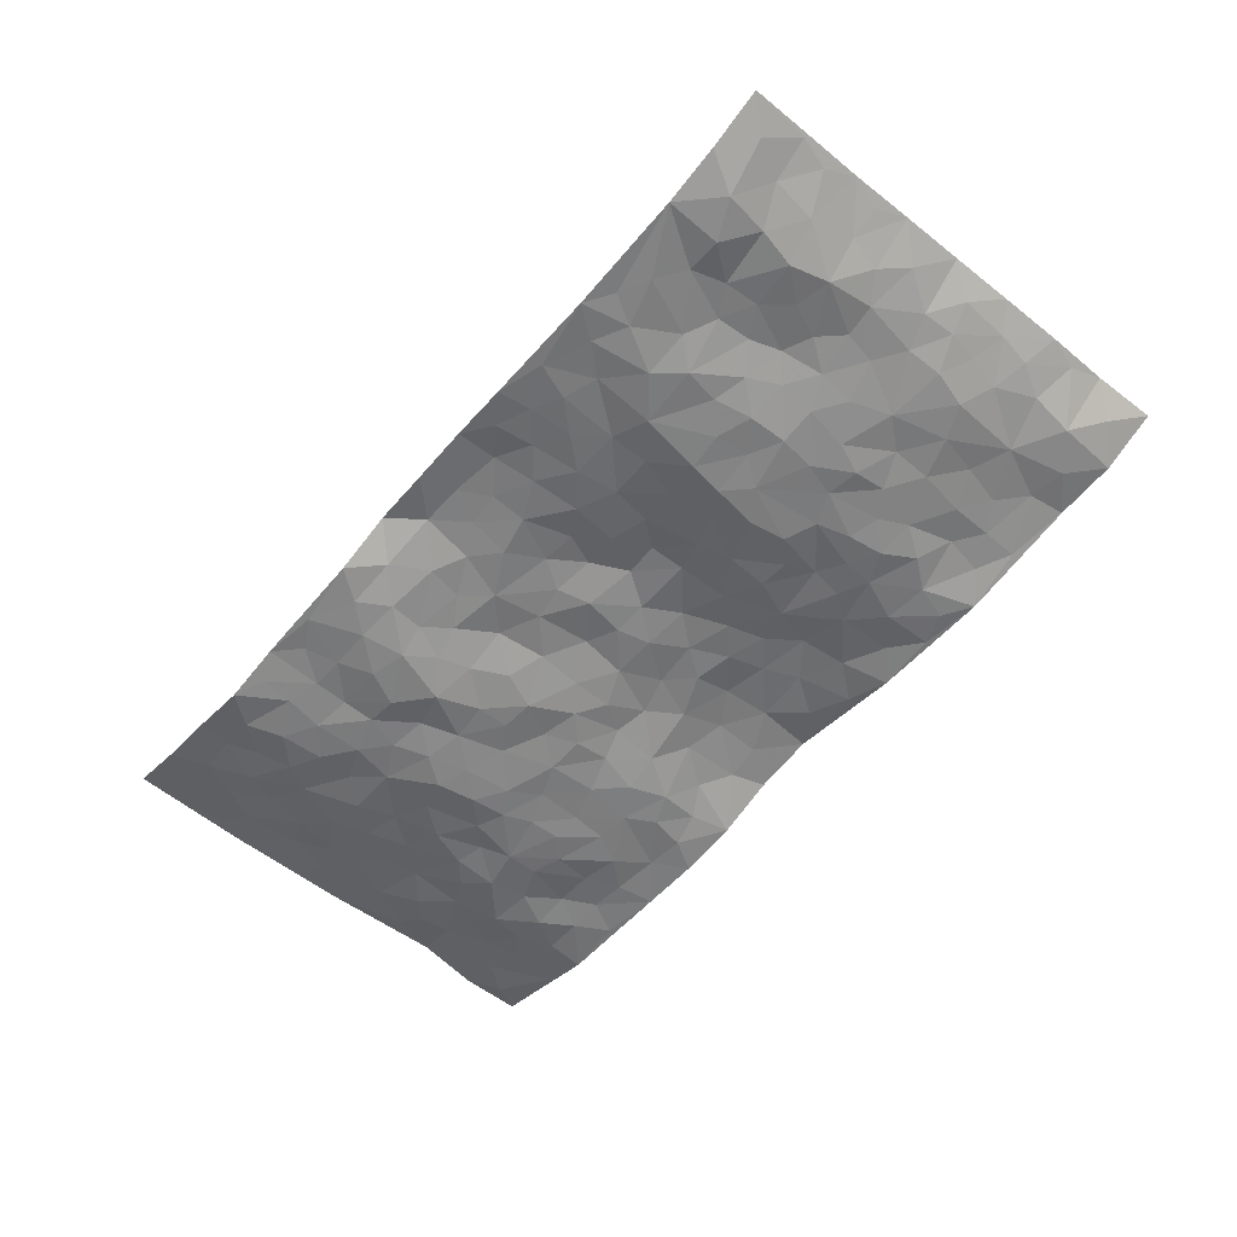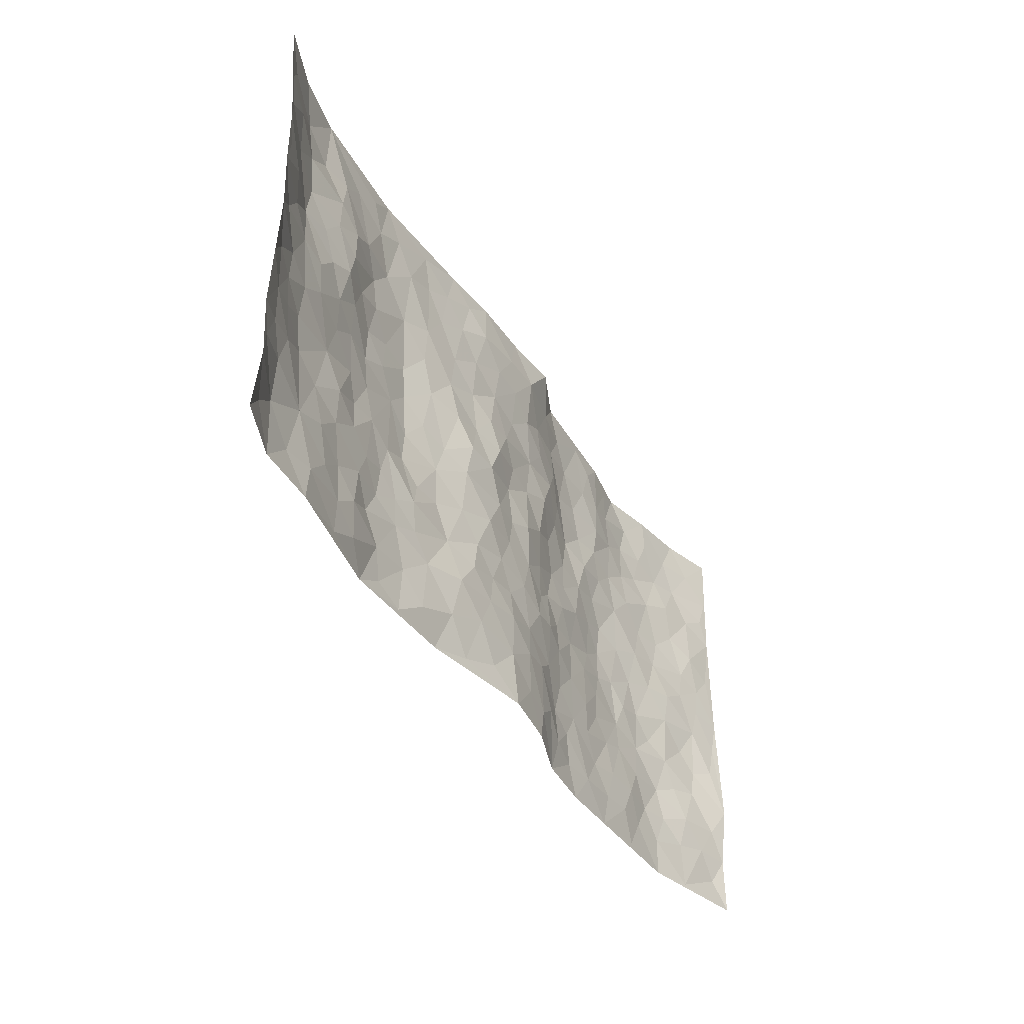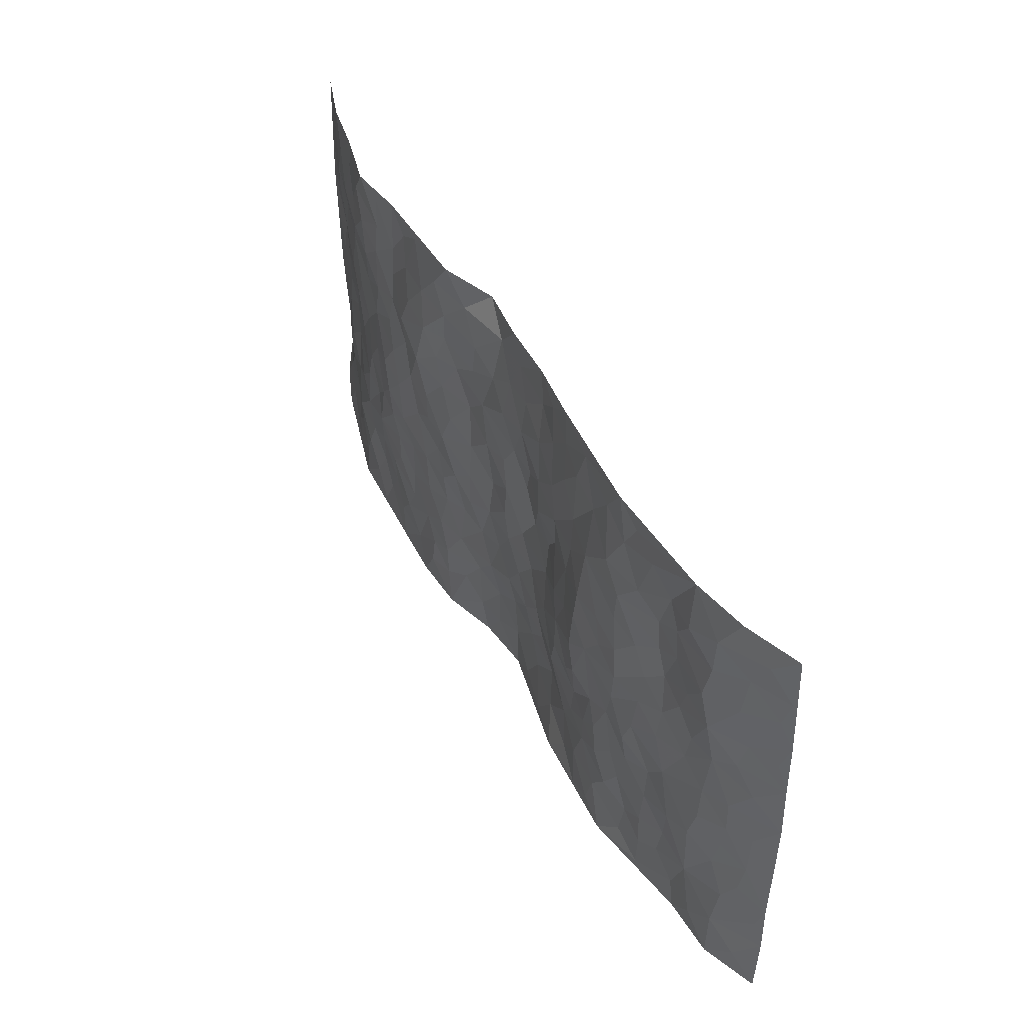
<metadata>
{"format":"obj","ext":"obj","renderer":"f3d","projection":"perspective","resolution":1024,"background":"white","views":[{"elev":-57.8,"azim":-129.8,"up":"+Z"},{"elev":-39.6,"azim":-61.7,"up":"+Y"},{"elev":45.5,"azim":-117.6,"up":"+Y"}]}
</metadata>
<code>
v -0.9759 0.003276 0.05508
v -0.9713 0.9983 0.05514
v 0.9762 0.002828 0.05645
v 0.9738 1 0.0609
v -0.7984 0.3926 0.002469
v -0.9678 0.5006 0.07322
v -0.857 0.3579 0.02184
v -0.001097 0.001745 0.03351
v -0.9726 0.2509 0.0621
v -0.9185 0.3383 0.04342
v -0.7363 0.001278 0.008468
v -0.97 0.1265 0.06615
v -0.7126 0.2923 -0.008644
v -0.8607 0.002071 0.01162
v -0.8407 0.2886 0.01703
v -0.4919 0.002462 -0.03271
v -0.9521 0.1888 0.0552
v -0.2943 0.1665 -0.00923
v -0.7792 0.3218 -0.00367
v -0.8658 0.1212 0.0114
v -0.9247 0.06511 0.0319
v -0.7985 0.06417 0.004729
v -0.6737 0.1267 0.0003371
v -0.7256 0.07451 0.007094
v -0.8735 0.2077 0.02432
v -0.9081 0.2706 0.03584
v -0.7709 0.1768 0.004859
v -0.6935 0.2094 -0.001235
v -0.8626 0.4883 0.02477
v -0.9703 0.3757 0.06793
v -0.7353 0.9972 -0.007362
v -0.5371 0.2222 -0.01872
v 0.2586 0.1568 -0.01732
v -0.9661 0.7501 0.06894
v -0.3661 0.392 -0.03405
v -0.7829 0.7524 -0.006039
v -0.7992 0.831 -0.0001427
v -0.5825 0.442 -0.02209
v -0.5997 0.6056 -0.01064
v -0.4903 0.9985 -0.01835
v -0.9458 0.6876 0.06029
v -0.6611 0.5622 -0.004648
v -0.3907 0.7542 -0.02836
v -0.5098 0.2797 -0.02187
v -0.4603 0.2249 -0.02875
v -0.4965 0.1618 -0.02584
v -0.4486 0.6366 -0.03266
v -0.3655 0.5596 -0.03674
v 0.1645 0.4733 -0.001299
v -0.3342 0.2207 -0.01604
v -0.2126 0.6106 0.004893
v -0.3746 0.6293 -0.03457
v -0.303 0.05729 -0.01164
v -0.626 0.7103 0.0008386
v -0.3956 0.1941 -0.02241
v -0.8683 0.6178 0.02729
v -0.03878 0.3478 0.0142
v 0.05742 0.3392 0.01669
v 0.297 0.4513 -0.01416
v -0.09736 0.551 0.02241
v -0.1682 0.5556 0.01581
v 0.0915 0.6295 0.005537
v -0.6334 0.3459 -0.008247
v -0.7477 0.5736 0.007183
v -0.9422 0.8103 0.05319
v -0.5599 0.1291 -0.009129
v -0.3681 0.01266 -0.0245
v -0.7953 0.4658 0.009727
v -0.6181 0.1719 -0.01094
v -0.6155 0.01827 -0.01037
v -0.2443 0.002236 -0.0177
v -0.6163 0.08804 -0.00703
v -0.5471 0.05296 -0.01425
v -0.4323 0.03788 -0.03012
v -0.4518 0.1041 -0.02592
v -0.8846 0.6861 0.03609
v -0.9614 0.8741 0.05845
v -0.7363 0.5087 0.00384
v 0.001978 0.9963 0.02382
v -0.8032 0.6746 -0.0007248
v -0.5625 0.3147 -0.01846
v -0.5133 0.4608 -0.0291
v 0.00455 0.5711 0.006667
v -0.05085 0.4826 0.01643
v 0.002265 0.4194 0.01062
v -0.1256 0.1279 0.01747
v -0.5699 0.6701 -0.01671
v -0.9105 0.5625 0.04091
v -0.7319 0.6908 -0.0004364
v -0.4491 0.2968 -0.02812
v -0.6321 0.267 -0.01227
v -0.502 0.6887 -0.02616
v -0.1747 0.4848 0.006325
v -0.2616 0.4356 -0.01784
v -0.6456 0.6486 0.004473
v -0.01132 0.1172 0.02738
v -0.4146 0.51 -0.03615
v -0.3435 0.288 -0.01518
v -0.2404 0.5037 -0.01135
v -0.1809 0.3814 0.0001264
v -0.9677 0.6255 0.06945
v -0.7043 0.6226 0.003221
v -0.8121 0.5792 0.01218
v -0.3626 0.1102 -0.02222
v -0.5222 0.533 -0.03089
v -0.6842 0.4057 -0.008859
v -0.1309 0.3237 0.009292
v -0.1509 0.2492 0.01411
v -0.5188 0.6119 -0.03041
v 0.1091 0.7278 0.004709
v -0.003751 0.2152 0.02449
v -0.07369 0.2727 0.01346
v 0.004395 0.288 0.01265
v -0.4292 0.3636 -0.02749
v -0.1988 0.1835 0.01292
v -0.6546 0.4876 -0.01109
v -0.5577 0.3806 -0.02583
v -0.4926 0.3914 -0.02588
v -0.3072 0.5237 -0.02382
v -0.2578 0.3494 -0.01697
v -0.3538 0.4663 -0.03737
v -0.2261 0.2699 -0.006325
v -0.09222 0.4109 0.01655
v -0.5951 0.5314 -0.01867
v -0.09323 0.1982 0.02032
v -0.2144 0.09296 0.00194
v -0.3991 0.258 -0.02338
v -0.9235 0.4382 0.04444
v -0.8664 0.4209 0.02339
v 0.09184 0.4221 0.009875
v 0.2086 0.2376 -0.004788
v 0.08179 0.5165 0.01472
v 0.01837 0.4877 0.009188
v 0.1657 0.3923 -0.0005073
v 0.7906 0.4979 0.01829
v 0.2188 0.4334 -0.01118
v 0.2669 0.3133 -0.008978
v 0.1598 0.5666 0.002028
v 0.1265 0.9936 0.03902
v -0.294 0.6193 -0.01477
v 0.4243 0.8796 -0.01685
v 0.4906 0.998 -0.01295
v -0.2146 0.7806 -0.006319
v -0.05864 0.8629 0.01826
v -0.321 0.3476 -0.02361
v -0.4591 0.5658 -0.03066
v -0.07461 0.05286 0.01872
v -0.1582 0.02235 0.002058
v 0.1231 0.001394 0.01967
v 0.01364 0.8582 0.02046
v -0.01731 0.6993 0.01384
v 0.4229 0.1959 -0.02111
v 0.3419 0.2895 -0.01854
v 0.593 0.527 -0.02281
v 0.5263 0.5475 -0.03423
v 0.4567 0.1343 -0.02183
v 0.5249 0.2272 -0.02389
v 0.4153 0.3616 -0.02209
v 0.02157 0.6403 0.008865
v -0.06042 0.6272 0.02151
v -0.1469 0.729 0.0009129
v -0.08768 0.6927 0.01409
v -0.06028 0.7907 0.007185
v -0.1371 0.6318 0.005968
v 0.02089 0.7737 0.006806
v 0.2428 0.998 -0.007634
v -0.01845 0.9247 0.02767
v -0.2696 0.846 -0.009519
v -0.2 0.8796 0.002839
v -0.3167 0.7806 -0.01413
v -0.2456 0.9981 0.003289
v -0.2289 0.6956 -0.006361
v -0.3184 0.7 -0.01918
v -0.1403 0.8292 0.004668
v -0.1228 0.9972 0.01865
v 0.2194 0.7453 -0.0004274
v 0.1747 0.6662 0.007964
v 0.3257 0.5948 -0.02497
v 0.2592 0.5225 -0.0213
v 0.2658 0.6654 -0.01409
v 0.4249 0.7443 -0.03253
v 0.355 0.6828 -0.03246
v 0.286 0.7329 -0.01681
v 0.06984 0.9256 0.03133
v 0.07925 0.821 0.01512
v 0.1453 0.8564 0.007183
v 0.2492 0.8726 -0.01241
v 0.3203 0.7934 -0.02864
v 0.2306 0.5952 -0.01365
v -0.877 0.8675 0.0271
v -0.6823 0.8165 -0.0008377
v -0.866 0.7746 0.02095
v -0.8551 0.9978 0.01411
v -0.9174 0.9394 0.03375
v -0.8115 0.9206 -0.004483
v -0.734 0.8843 -0.01362
v -0.6067 0.9291 -0.01491
v -0.6628 0.8856 -0.006741
v -0.6872 0.7456 -2.717e-05
v -0.5609 0.8146 -0.01354
v -0.6215 0.7813 -0.001309
v -0.5123 0.9011 -0.01859
v -0.3924 0.878 -0.01509
v -0.5463 0.9601 -0.01407
v -0.4659 0.8164 -0.02749
v -0.4435 0.9362 -0.01666
v -0.3462 0.9728 -0.008796
v -0.5136 0.7611 -0.02792
v -0.3211 0.9013 -0.01222
v -0.2595 0.9301 -0.001802
v 0.1573 0.7836 0.007495
v 0.2551 0.8038 -0.009312
v 0.1882 0.9317 0.006216
v 0.3928 0.8123 -0.02913
v 0.3362 0.8807 -0.02184
v 0.381 0.9821 -0.01133
v 0.2872 0.9374 -0.01471
v 0.4418 0.9475 -0.01012
v 0.3807 0.4936 -0.02143
v 0.3248 0.5286 -0.02387
v 0.4844 0.6046 -0.02996
v 0.4319 0.6648 -0.0216
v 0.4058 0.588 -0.02506
v 0.3532 0.1895 -0.02037
v 0.483 0.3346 -0.02617
v 0.4602 0.5227 -0.03079
v 0.347 0.3882 -0.02131
v -0.1255 0.9132 0.02038
v -0.1845 0.957 0.01032
v 0.3197 0.1324 -0.02139
v 0.6146 0.01421 -0.01395
v 0.2021 0.3333 0.003861
v 0.2708 0.3846 -0.01556
v 0.5864 0.2477 -0.02256
v 0.734 0.999 0.0005097
v 0.9703 0.2517 0.0706
v 0.4927 0.8115 -0.01599
v 0.719 0.4882 -0.0002895
v 0.4893 0.7467 -0.02317
v 0.9748 0.5014 0.05963
v 0.6723 0.2947 -0.01826
v 0.5107 0.4683 -0.03464
v 0.7789 0.3118 0.006918
v 0.5632 0.4161 -0.0264
v 0.4909 0.00136 -0.02037
v 0.08991 0.2515 0.01137
v 0.5065 0.07655 -0.0159
v 0.1353 0.3185 0.01316
v 0.4178 0.2664 -0.02016
v 0.8726 0.2661 0.03056
v 0.6435 0.4627 -0.01733
v 0.5799 0.08183 -0.01016
v 0.45 0.426 -0.02937
v 0.6092 0.3722 -0.01811
v 0.2863 0.2323 -0.01829
v 0.48 0.2713 -0.02643
v 0.2635 0.07788 -0.01288
v 0.3665 0.0009301 -0.02584
v 0.2418 0.001871 -0.01826
v 0.2016 0.1142 0.002841
v 0.06848 0.1695 0.02387
v 0.1457 0.1896 0.01135
v 0.6151 0.1476 -0.008994
v 0.7764 0.4237 0.01338
v 0.7519 0.2218 -0.008237
v 0.6537 0.08054 -0.01317
v 0.6715 0.3854 -0.01446
v 0.7206 0.3402 -0.009025
v 0.8848 0.3273 0.0317
v 0.7464 0.5684 0.002989
v 0.6954 0.1457 -0.01402
v 0.7659 0.1504 0.0005604
v 0.8403 0.3688 0.01982
v 0.9375 0.3509 0.05397
v 0.8839 0.4399 0.03729
v 0.5848 0.3132 -0.02626
v 0.8218 0.1066 0.01529
v 0.3314 0.06235 -0.02253
v 0.4111 0.06769 -0.01747
v 0.07105 0.07715 0.0231
v 0.1432 0.07171 0.01505
v 0.9748 0.7512 0.056
v 0.7351 0.07929 -0.005343
v 0.6583 0.2161 -0.01488
v 0.9567 0.426 0.05649
v 0.9045 0.5104 0.04227
v 0.8097 0.2512 0.01143
v 0.5347 0.1482 -0.01552
v 0.7384 0.001398 -0.008383
v 0.5044 0.3942 -0.03026
v 0.9402 0.06493 0.0395
v 0.9767 0.1276 0.05394
v 0.839 0.1811 0.02557
v 0.8978 0.1253 0.03554
v 0.8311 0.009549 0.01646
v 0.9343 0.1894 0.04898
v 0.6671 0.5565 -0.0075
v 0.6941 0.6335 -0.00927
v 0.5872 0.6365 -0.02054
v 0.8266 0.6927 0.01897
v 0.6345 0.7718 -0.01967
v 0.9537 0.6263 0.05316
v 0.7693 0.6427 0.004073
v 0.8538 0.5965 0.03044
v 0.7358 0.7449 -0.001013
v 0.8452 0.5317 0.0278
v 0.9138 0.5754 0.04418
v 0.8892 0.6608 0.04205
v 0.6423 0.693 -0.01262
v 0.5678 0.7242 -0.02345
v 0.511 0.6749 -0.02357
v 0.8548 0.8537 0.01954
v 0.7146 0.8715 -0.007768
v 0.8124 0.7783 0.01796
v 0.8963 0.7794 0.03521
v 0.7832 0.8452 0.002296
v 0.9715 0.8756 0.05766
v 0.6977 0.8029 -0.01462
v 0.9509 0.8128 0.05136
v 0.7431 0.9321 -9.106e-05
v 0.8559 1 0.02273
v 0.6135 0.9977 -0.02896
v 0.8221 0.9272 0.01338
v 0.9056 0.9297 0.03824
v 0.6644 0.9345 -0.02015
v 0.5586 0.9011 -0.02112
v 0.4931 0.8809 -0.014
v 0.552 0.9692 -0.02107
v 0.572 0.822 -0.02113
v 0.6392 0.8608 -0.02251
f 29 6 128
f 12 21 20
f 26 10 9
f 55 45 46
f 27 19 15
f 26 9 17
f 101 6 88
f 12 1 21
f 7 15 19
f 125 86 96
f 84 123 85
f 129 29 128
f 25 27 15
f 12 20 17
f 73 75 66
f 22 14 11
f 26 17 25
f 9 12 17
f 25 15 26
f 5 129 7
f 52 146 48
f 55 18 50
f 7 19 5
f 20 27 25
f 124 82 105
f 41 76 34
f 20 14 22
f 14 20 21
f 14 21 1
f 24 22 11
f 24 27 22
f 72 66 69
f 69 32 91
f 70 24 11
f 24 23 27
f 17 20 25
f 27 20 22
f 10 15 7
f 10 26 15
f 23 28 27
f 27 13 19
f 28 23 69
f 13 27 28
f 119 121 94
f 10 7 129
f 6 30 128
f 9 10 30
f 36 192 80
f 80 102 89
f 118 81 44
f 64 103 78
f 115 126 86
f 45 32 46
f 91 63 13
f 129 68 29
f 95 87 54
f 95 54 199
f 202 40 204
f 82 97 105
f 29 88 6
f 18 55 104
f 148 126 71
f 38 82 124
f 50 18 122
f 117 82 38
f 5 19 106
f 82 117 118
f 80 64 102
f 127 45 55
f 194 77 190
f 98 35 114
f 39 124 105
f 127 50 98
f 106 19 13
f 66 75 46
f 39 95 42
f 63 117 38
f 95 89 102
f 101 56 76
f 51 140 99
f 18 53 126
f 62 83 132
f 45 127 90
f 112 113 57
f 103 29 68
f 130 85 58
f 109 39 105
f 35 94 121
f 113 246 58
f 151 165 163
f 120 100 94
f 114 127 98
f 192 190 65
f 95 39 87
f 36 191 37
f 67 104 74
f 56 101 88
f 13 63 106
f 192 34 76
f 268 241 243
f 108 115 125
f 93 84 60
f 133 84 85
f 156 288 157
f 101 76 41
f 80 103 64
f 105 97 146
f 99 61 51
f 92 109 47
f 125 96 111
f 158 227 153
f 75 104 55
f 69 66 32
f 81 91 32
f 106 78 68
f 42 64 78
f 77 34 65
f 24 70 72
f 75 73 16
f 16 71 67
f 2 34 77
f 13 28 91
f 103 56 88
f 56 80 76
f 72 69 23
f 11 16 70
f 16 73 70
f 16 67 74
f 115 18 126
f 24 72 23
f 73 72 70
f 16 74 75
f 72 73 66
f 32 45 44
f 84 83 60
f 66 46 32
f 78 106 116
f 117 63 81
f 67 53 104
f 103 68 78
f 69 91 28
f 36 80 89
f 106 38 116
f 106 68 5
f 81 118 117
f 62 132 138
f 32 44 81
f 53 67 71
f 57 58 85
f 123 100 107
f 93 60 61
f 33 230 224
f 8 96 147
f 132 133 130
f 140 48 119
f 93 100 123
f 122 98 50
f 164 60 160
f 53 71 126
f 125 112 108
f 193 194 195
f 75 55 46
f 63 91 81
f 56 103 80
f 196 198 31
f 18 104 53
f 121 48 97
f 38 106 63
f 118 97 82
f 97 35 121
f 51 172 140
f 130 134 49
f 87 39 109
f 288 252 263
f 97 114 35
f 47 43 92
f 57 113 58
f 248 130 58
f 34 101 41
f 114 90 127
f 116 124 42
f 145 94 35
f 118 114 97
f 167 79 175
f 98 145 35
f 85 123 57
f 43 47 52
f 199 36 89
f 42 78 116
f 159 83 62
f 88 29 103
f 74 104 75
f 118 44 90
f 173 140 172
f 42 95 102
f 190 192 37
f 65 190 77
f 89 95 199
f 125 111 112
f 92 87 109
f 18 115 122
f 177 180 176
f 112 57 107
f 109 105 146
f 93 94 100
f 285 286 275
f 96 86 147
f 137 232 131
f 57 123 107
f 87 92 208
f 49 134 136
f 132 130 49
f 161 164 162
f 50 127 55
f 122 108 107
f 122 107 100
f 48 140 52
f 118 90 114
f 99 119 94
f 123 84 93
f 36 37 192
f 48 121 119
f 120 122 100
f 39 42 124
f 38 124 116
f 248 58 246
f 44 45 90
f 98 122 120
f 146 52 47
f 94 93 99
f 168 209 170
f 212 183 188
f 202 197 200
f 42 102 64
f 107 108 112
f 99 93 61
f 8 280 96
f 112 111 113
f 125 115 86
f 115 108 122
f 128 30 10
f 5 68 129
f 10 129 128
f 132 49 138
f 83 84 133
f 130 133 85
f 83 133 132
f 248 134 130
f 156 152 224
f 151 110 165
f 212 186 211
f 153 224 249
f 254 251 244
f 246 261 262
f 225 158 249
f 49 136 179
f 185 184 150
f 214 188 181
f 181 188 182
f 161 163 174
f 143 170 172
f 110 211 185
f 184 79 167
f 174 228 169
f 62 110 159
f 163 150 144
f 210 169 229
f 170 143 168
f 176 211 110
f 98 120 145
f 94 145 120
f 48 146 97
f 109 146 47
f 148 86 126
f 147 86 148
f 71 8 148
f 8 147 148
f 244 276 254
f 232 136 134
f 174 143 161
f 60 83 160
f 163 162 151
f 159 160 83
f 261 281 262
f 259 281 149
f 219 220 59
f 246 113 111
f 33 255 131
f 157 256 152
f 137 255 153
f 230 278 279
f 262 260 33
f 154 155 242
f 131 255 137
f 248 131 232
f 281 280 149
f 259 258 278
f 220 179 59
f 159 151 160
f 162 160 151
f 164 61 60
f 228 174 144
f 144 174 163
f 159 110 151
f 161 172 164
f 186 184 185
f 161 162 163
f 61 164 51
f 160 162 164
f 187 217 213
f 150 163 165
f 205 202 200
f 79 184 139
f 170 43 173
f 174 169 143
f 161 143 172
f 167 144 150
f 176 180 183
f 172 170 173
f 223 226 221
f 185 150 165
f 99 140 119
f 207 206 203
f 172 51 164
f 43 52 173
f 173 52 140
f 167 175 228
f 228 229 169
f 210 168 169
f 177 110 62
f 189 138 179
f 62 138 177
f 136 232 233
f 181 182 222
f 150 184 167
f 178 180 189
f 49 179 138
f 177 138 189
f 180 178 182
f 178 179 220
f 307 308 304
f 222 223 221
f 215 187 188
f 176 183 212
f 187 213 186
f 214 215 188
f 185 211 186
f 237 181 239
f 182 188 183
f 110 185 165
f 216 215 141
f 211 176 212
f 182 183 180
f 176 110 177
f 213 184 186
f 178 189 179
f 177 189 180
f 195 190 37
f 197 198 200
f 195 194 190
f 34 192 65
f 80 192 76
f 37 196 195
f 194 2 77
f 193 2 194
f 196 37 191
f 31 193 195
f 198 196 191
f 31 195 196
f 199 201 191
f 197 204 31
f 198 191 201
f 31 198 197
f 201 199 54
f 36 199 191
f 54 208 201
f 208 43 205
f 208 54 87
f 198 201 200
f 206 205 203
f 43 170 203
f 210 207 209
f 40 202 206
f 31 204 40
f 197 202 204
f 208 205 200
f 43 203 205
f 205 206 202
f 203 209 207
f 171 40 207
f 40 206 207
f 208 200 201
f 43 208 92
f 170 209 203
f 168 143 169
f 207 210 171
f 168 210 209
f 188 187 212
f 212 187 186
f 166 139 213
f 184 213 139
f 237 214 181
f 215 214 141
f 216 141 218
f 213 217 166
f 142 166 216
f 217 216 166
f 187 215 217
f 216 217 215
f 237 141 214
f 142 216 218
f 223 222 182
f 179 136 59
f 223 220 219
f 267 238 251
f 237 327 141
f 223 182 178
f 158 290 253
f 220 223 178
f 59 233 227
f 233 59 136
f 248 246 131
f 153 249 158
f 251 254 267
f 223 219 226
f 111 261 246
f 297 251 238
f 276 256 157
f 167 228 144
f 229 228 175
f 175 171 229
f 229 171 210
f 260 257 33
f 265 271 272
f 266 289 283
f 269 243 250
f 249 224 152
f 266 283 271
f 227 233 137
f 253 227 158
f 325 313 320
f 135 264 275
f 310 329 239
f 270 298 297
f 249 256 225
f 275 273 269
f 311 222 221
f 155 154 299
f 234 276 157
f 310 311 299
f 222 239 181
f 221 226 155
f 266 263 252
f 242 290 244
f 264 273 275
f 273 264 243
f 242 244 154
f 276 290 225
f 288 234 157
f 240 282 302
f 275 286 306
f 225 290 158
f 234 263 284
f 241 254 276
f 233 232 137
f 137 153 227
f 264 135 238
f 244 251 154
f 260 259 257
f 227 253 219
f 33 224 255
f 154 297 299
f 240 302 307
f 297 154 251
f 264 268 243
f 253 226 219
f 271 284 263
f 277 294 293
f 290 242 253
f 241 234 284
f 59 227 219
f 242 155 226
f 252 245 231
f 157 152 156
f 257 230 33
f 152 256 249
f 278 230 257
f 262 33 131
f 224 153 255
f 259 278 257
f 134 248 232
f 230 279 224
f 96 261 111
f 261 96 280
f 280 281 261
f 246 262 131
f 252 247 245
f 268 267 241
f 283 277 272
f 288 247 252
f 275 274 285
f 295 291 294
f 267 268 264
f 263 234 288
f 309 310 299
f 290 276 244
f 283 272 271
f 267 254 241
f 265 243 241
f 236 240 285
f 297 238 270
f 303 305 298
f 241 276 234
f 221 155 299
f 272 277 293
f 250 243 287
f 286 285 240
f 284 271 265
f 271 263 266
f 295 3 291
f 225 256 276
f 241 284 265
f 289 266 231
f 3 292 291
f 321 235 323
f 293 294 296
f 279 278 258
f 245 279 258
f 279 156 224
f 260 281 259
f 280 8 149
f 262 281 260
f 231 266 252
f 267 264 238
f 306 304 270
f 283 289 295
f 243 269 273
f 236 269 250
f 294 292 296
f 274 236 285
f 269 274 275
f 250 287 293
f 245 289 231
f 236 274 269
f 156 279 247
f 242 226 253
f 247 279 245
f 243 265 287
f 288 156 247
f 265 272 293
f 296 292 236
f 293 287 265
f 295 294 277
f 277 283 295
f 236 250 296
f 289 3 295
f 292 294 291
f 293 296 250
f 300 304 308
f 325 320 235
f 329 330 326
f 270 304 303
f 270 303 298
f 309 305 301
f 135 306 270
f 299 297 298
f 298 309 299
f 238 135 270
f 300 314 305
f 303 300 305
f 304 306 307
f 300 303 304
f 282 319 315
f 322 325 235
f 275 306 135
f 307 306 286
f 240 307 286
f 308 307 302
f 302 282 308
f 308 282 315
f 305 309 298
f 310 309 301
f 310 301 329
f 310 239 311
f 222 311 239
f 299 311 221
f 319 312 315
f 312 323 316
f 301 305 318
f 305 314 316
f 300 308 315
f 316 314 312
f 312 314 315
f 315 314 300
f 323 312 324
f 316 313 318
f 282 4 317
f 330 313 325
f 4 321 324
f 235 320 323
f 282 317 319
f 312 319 317
f 326 325 322
f 316 320 313
f 316 318 305
f 142 218 327
f 327 218 141
f 316 323 320
f 324 312 317
f 4 324 317
f 321 323 324
f 318 313 330
f 328 326 322
f 326 327 329
f 329 327 237
f 326 328 327
f 322 142 328
f 327 328 142
f 329 237 239
f 301 318 330
f 326 330 325
f 330 329 301

</code>
